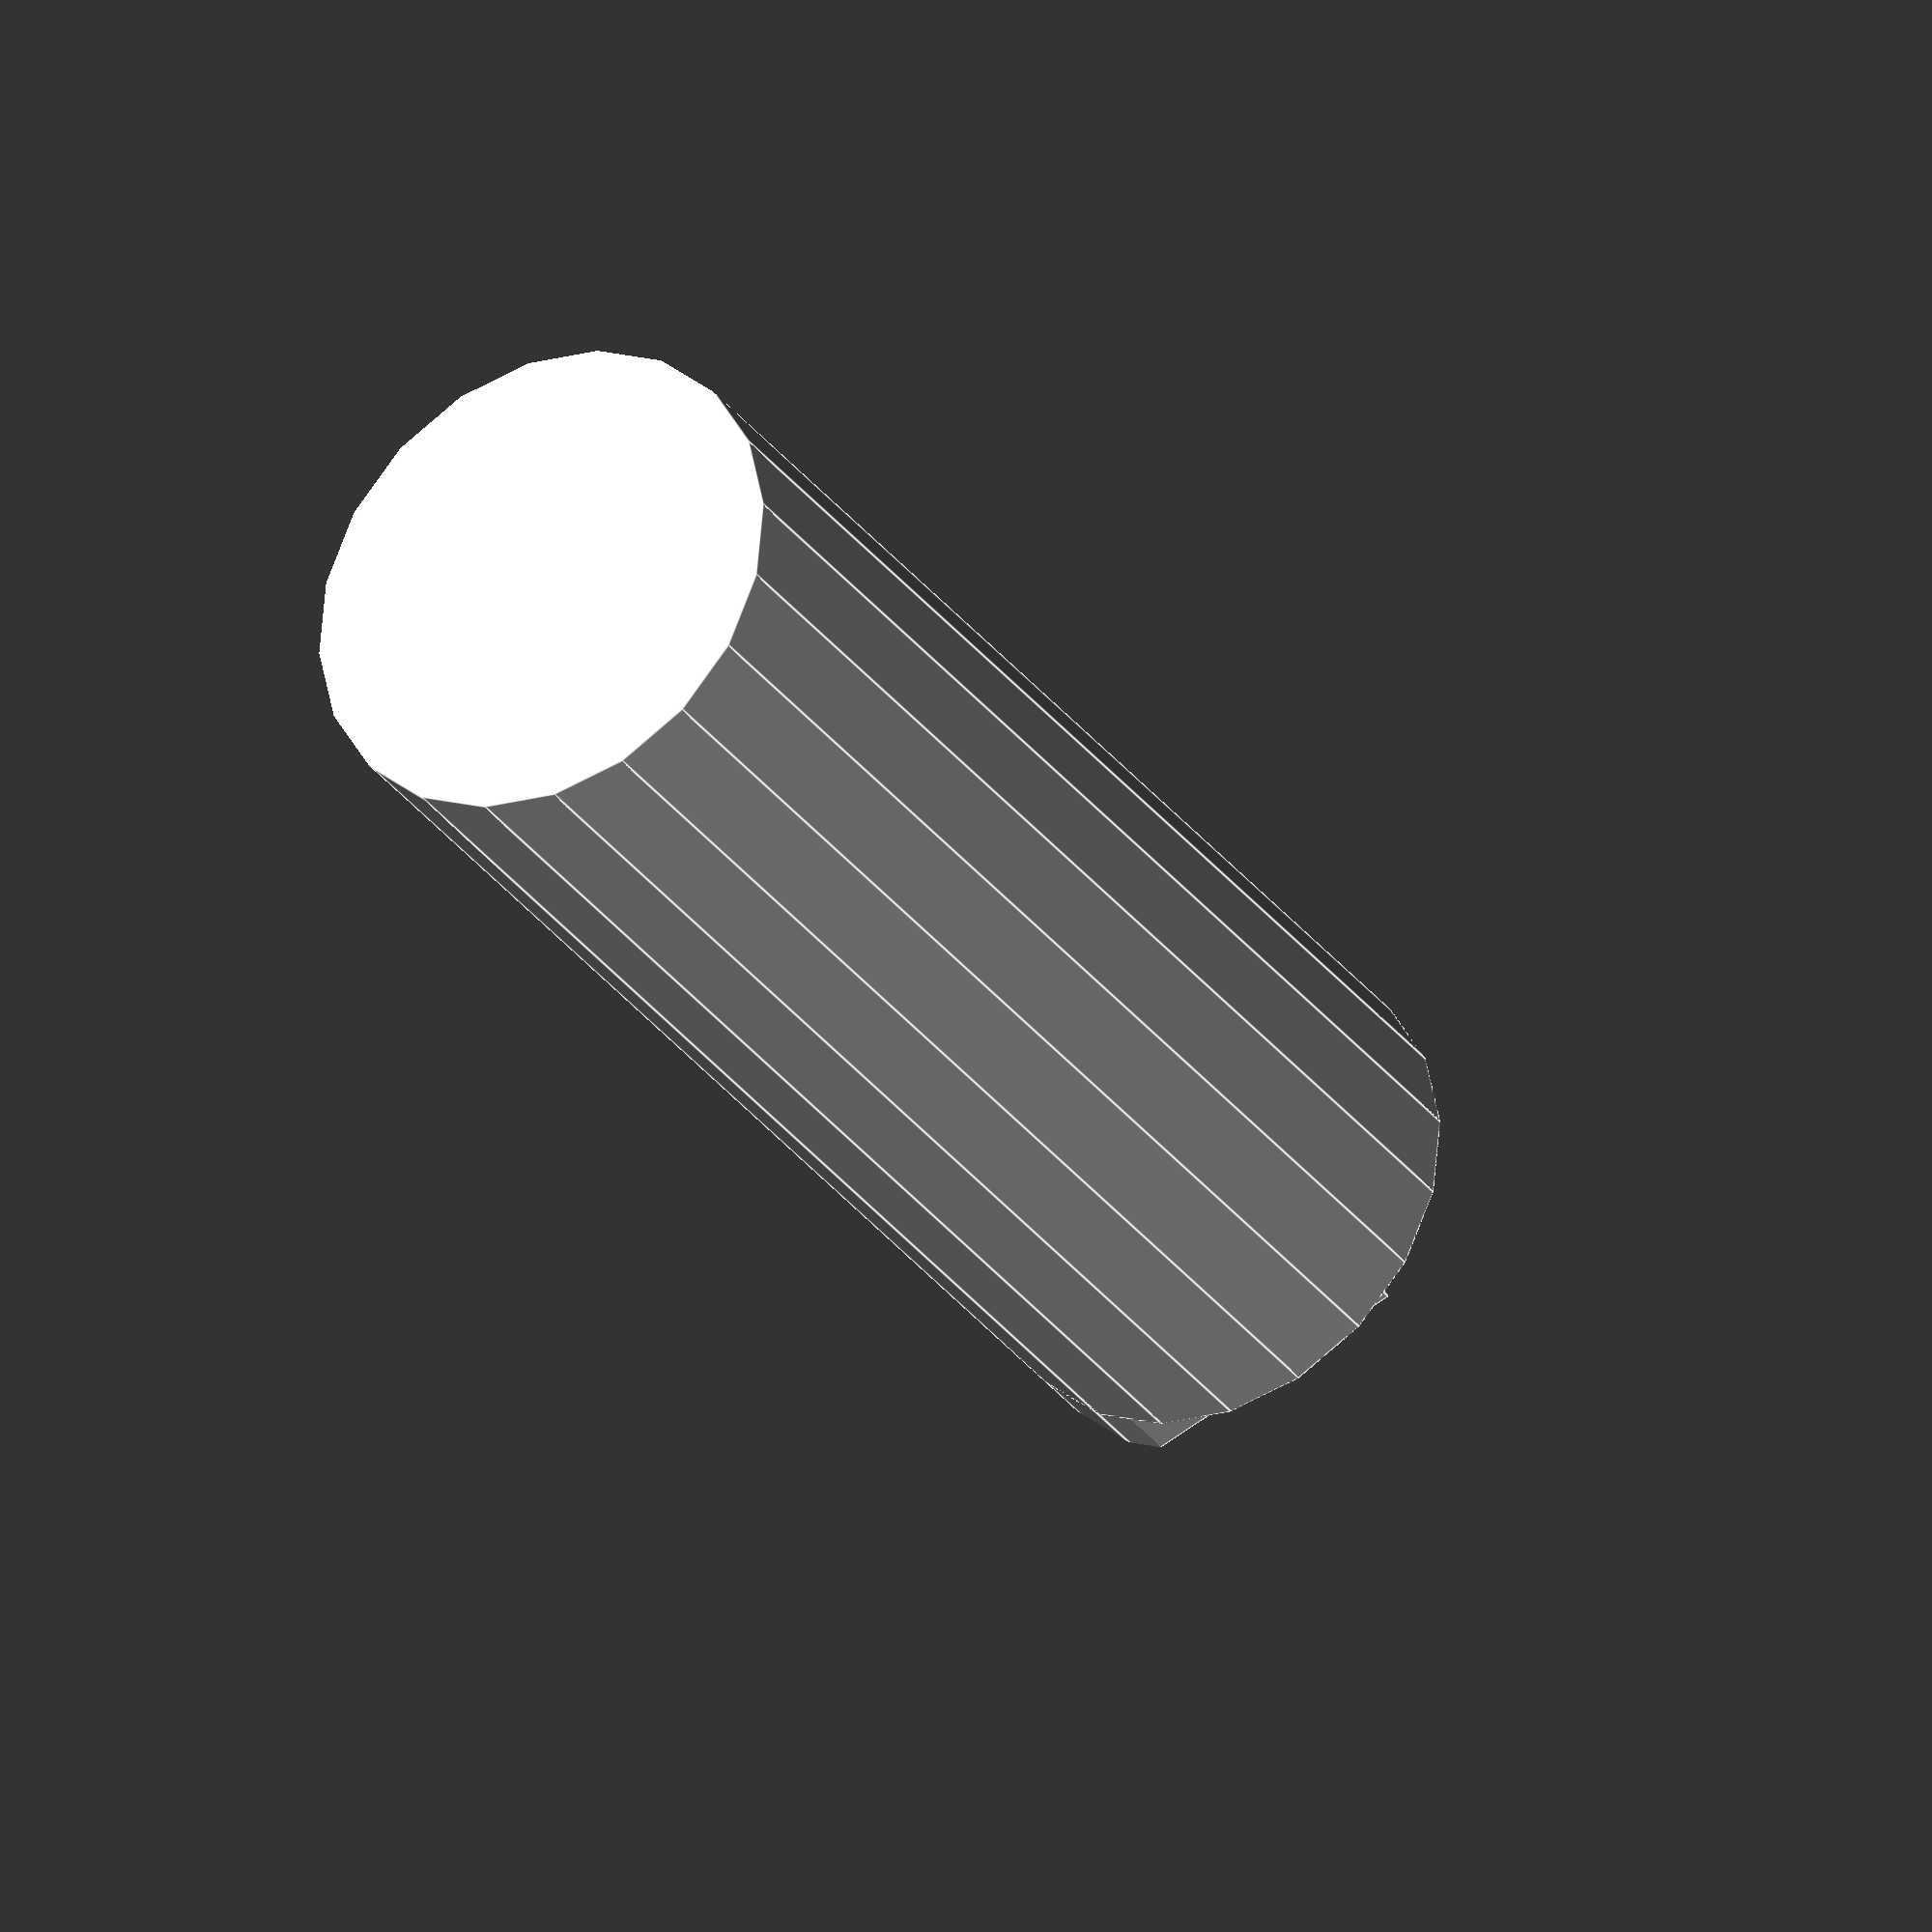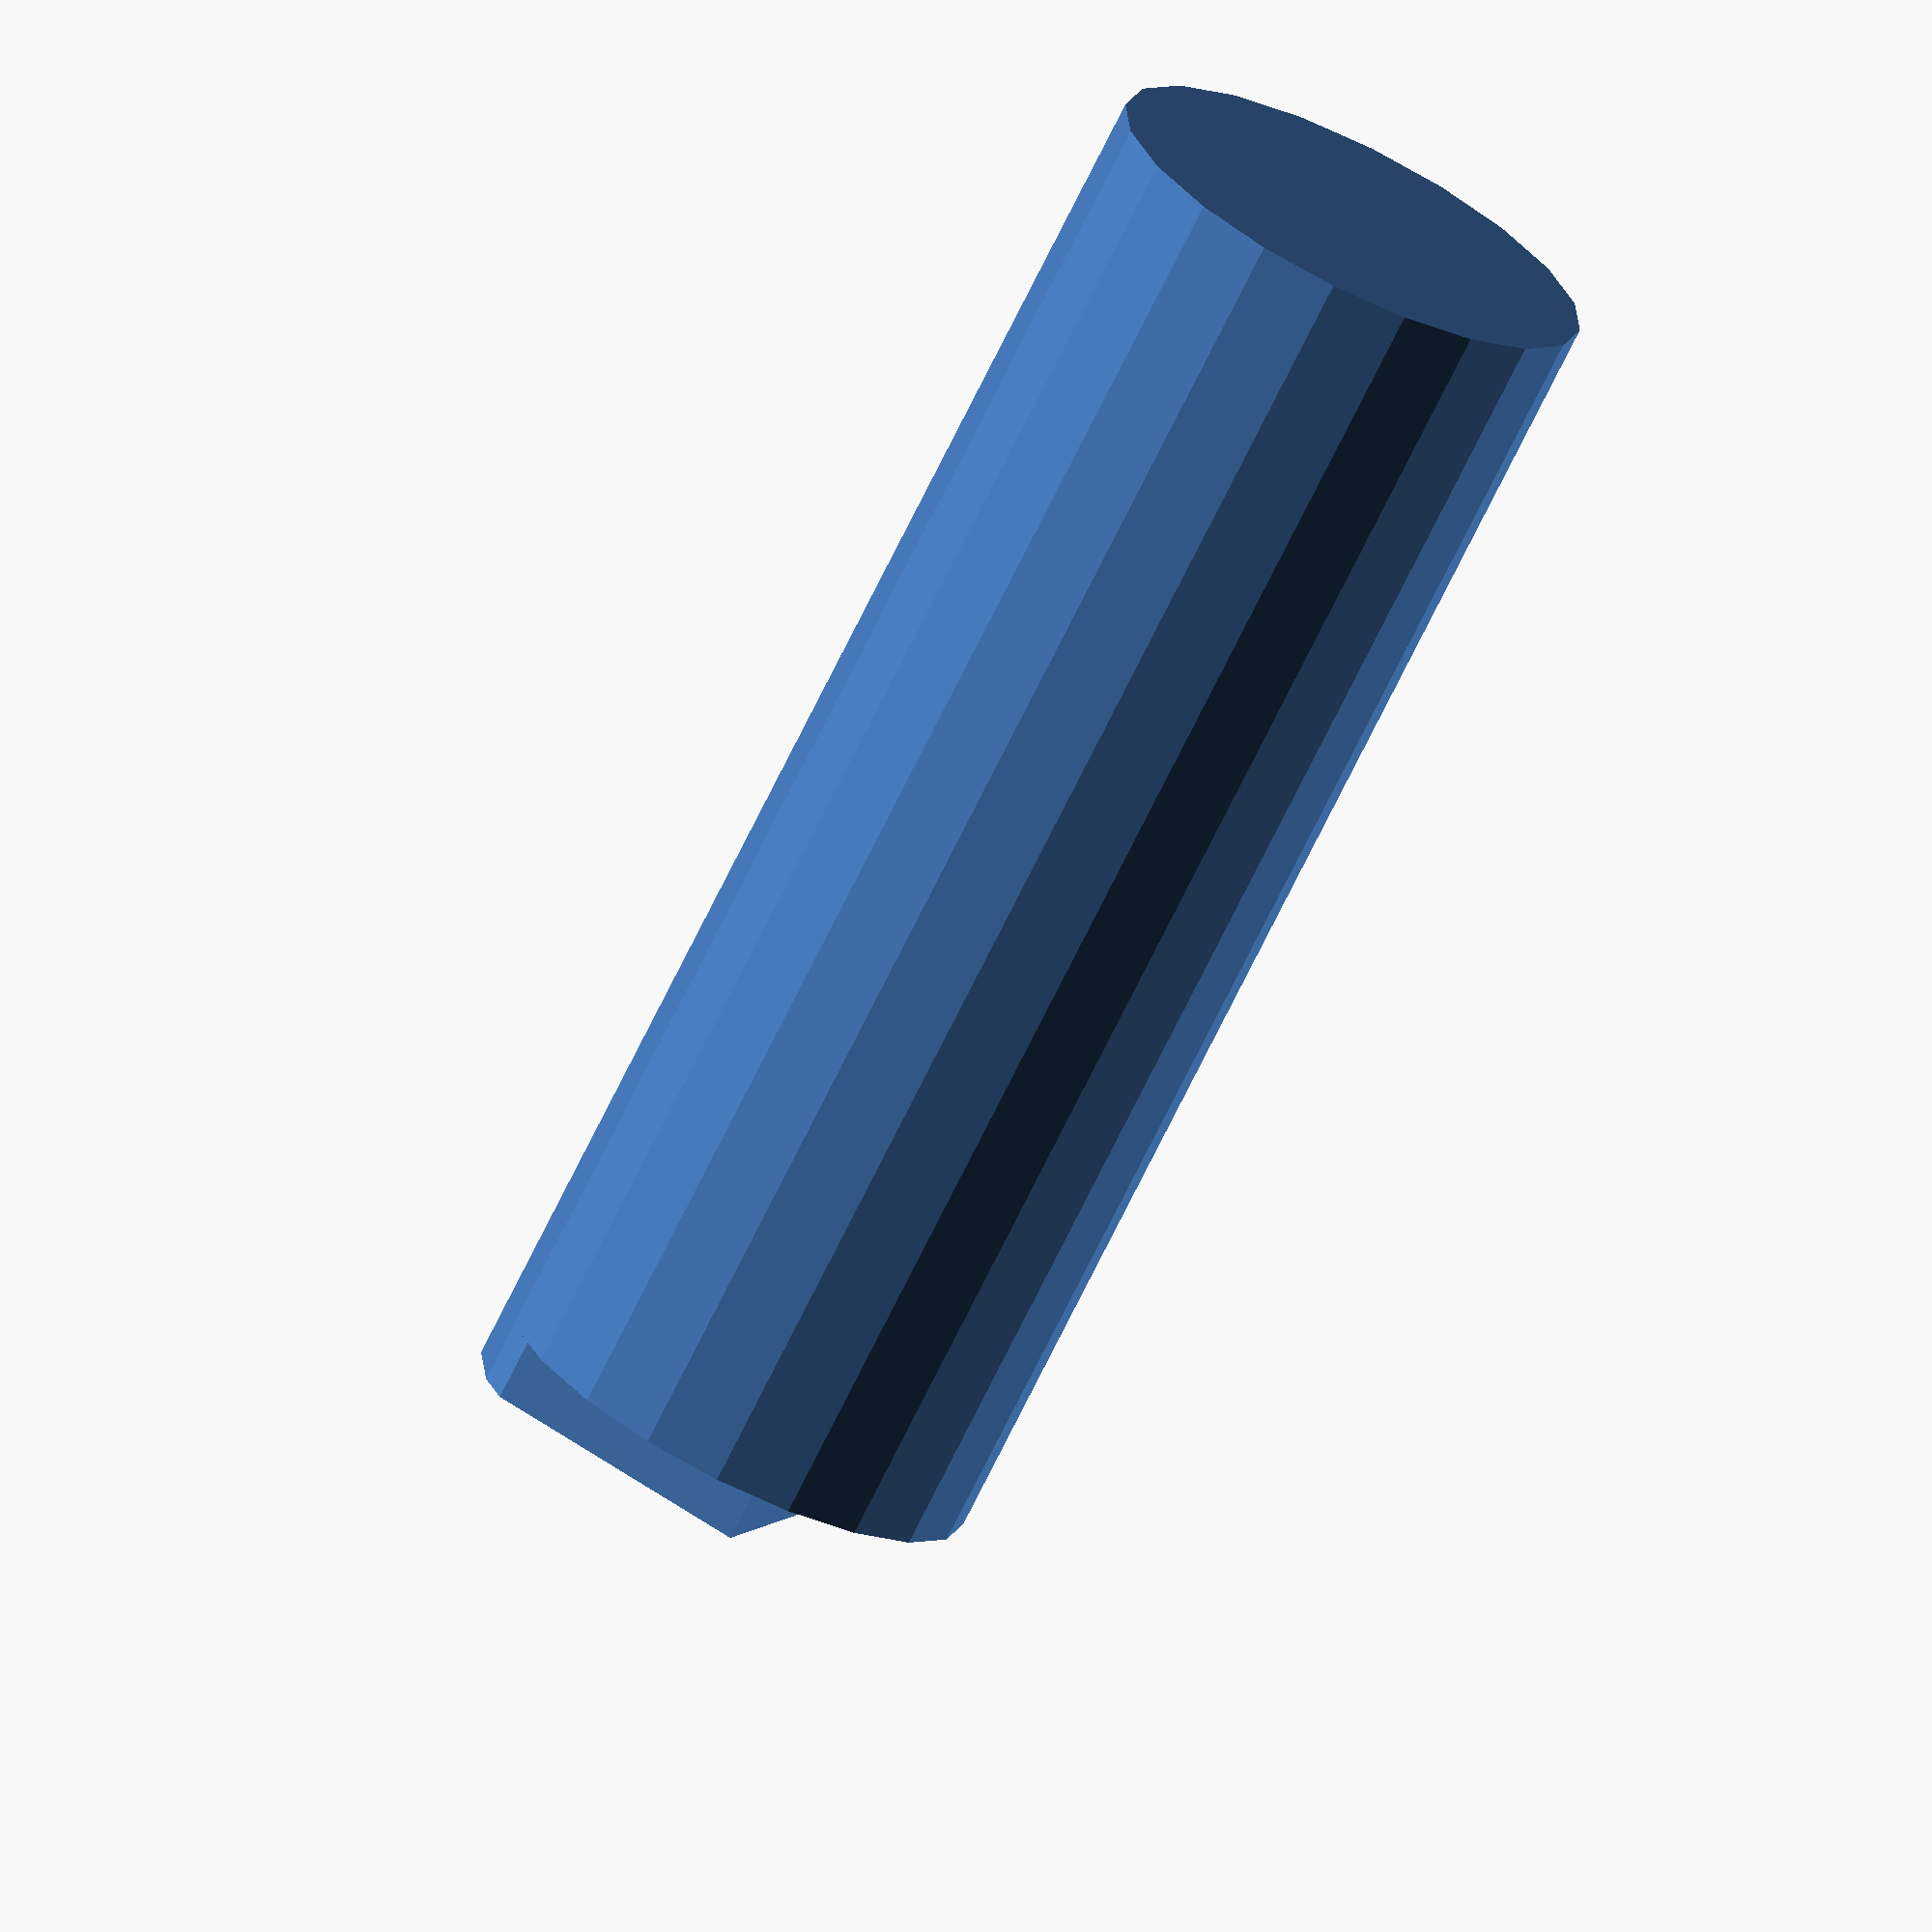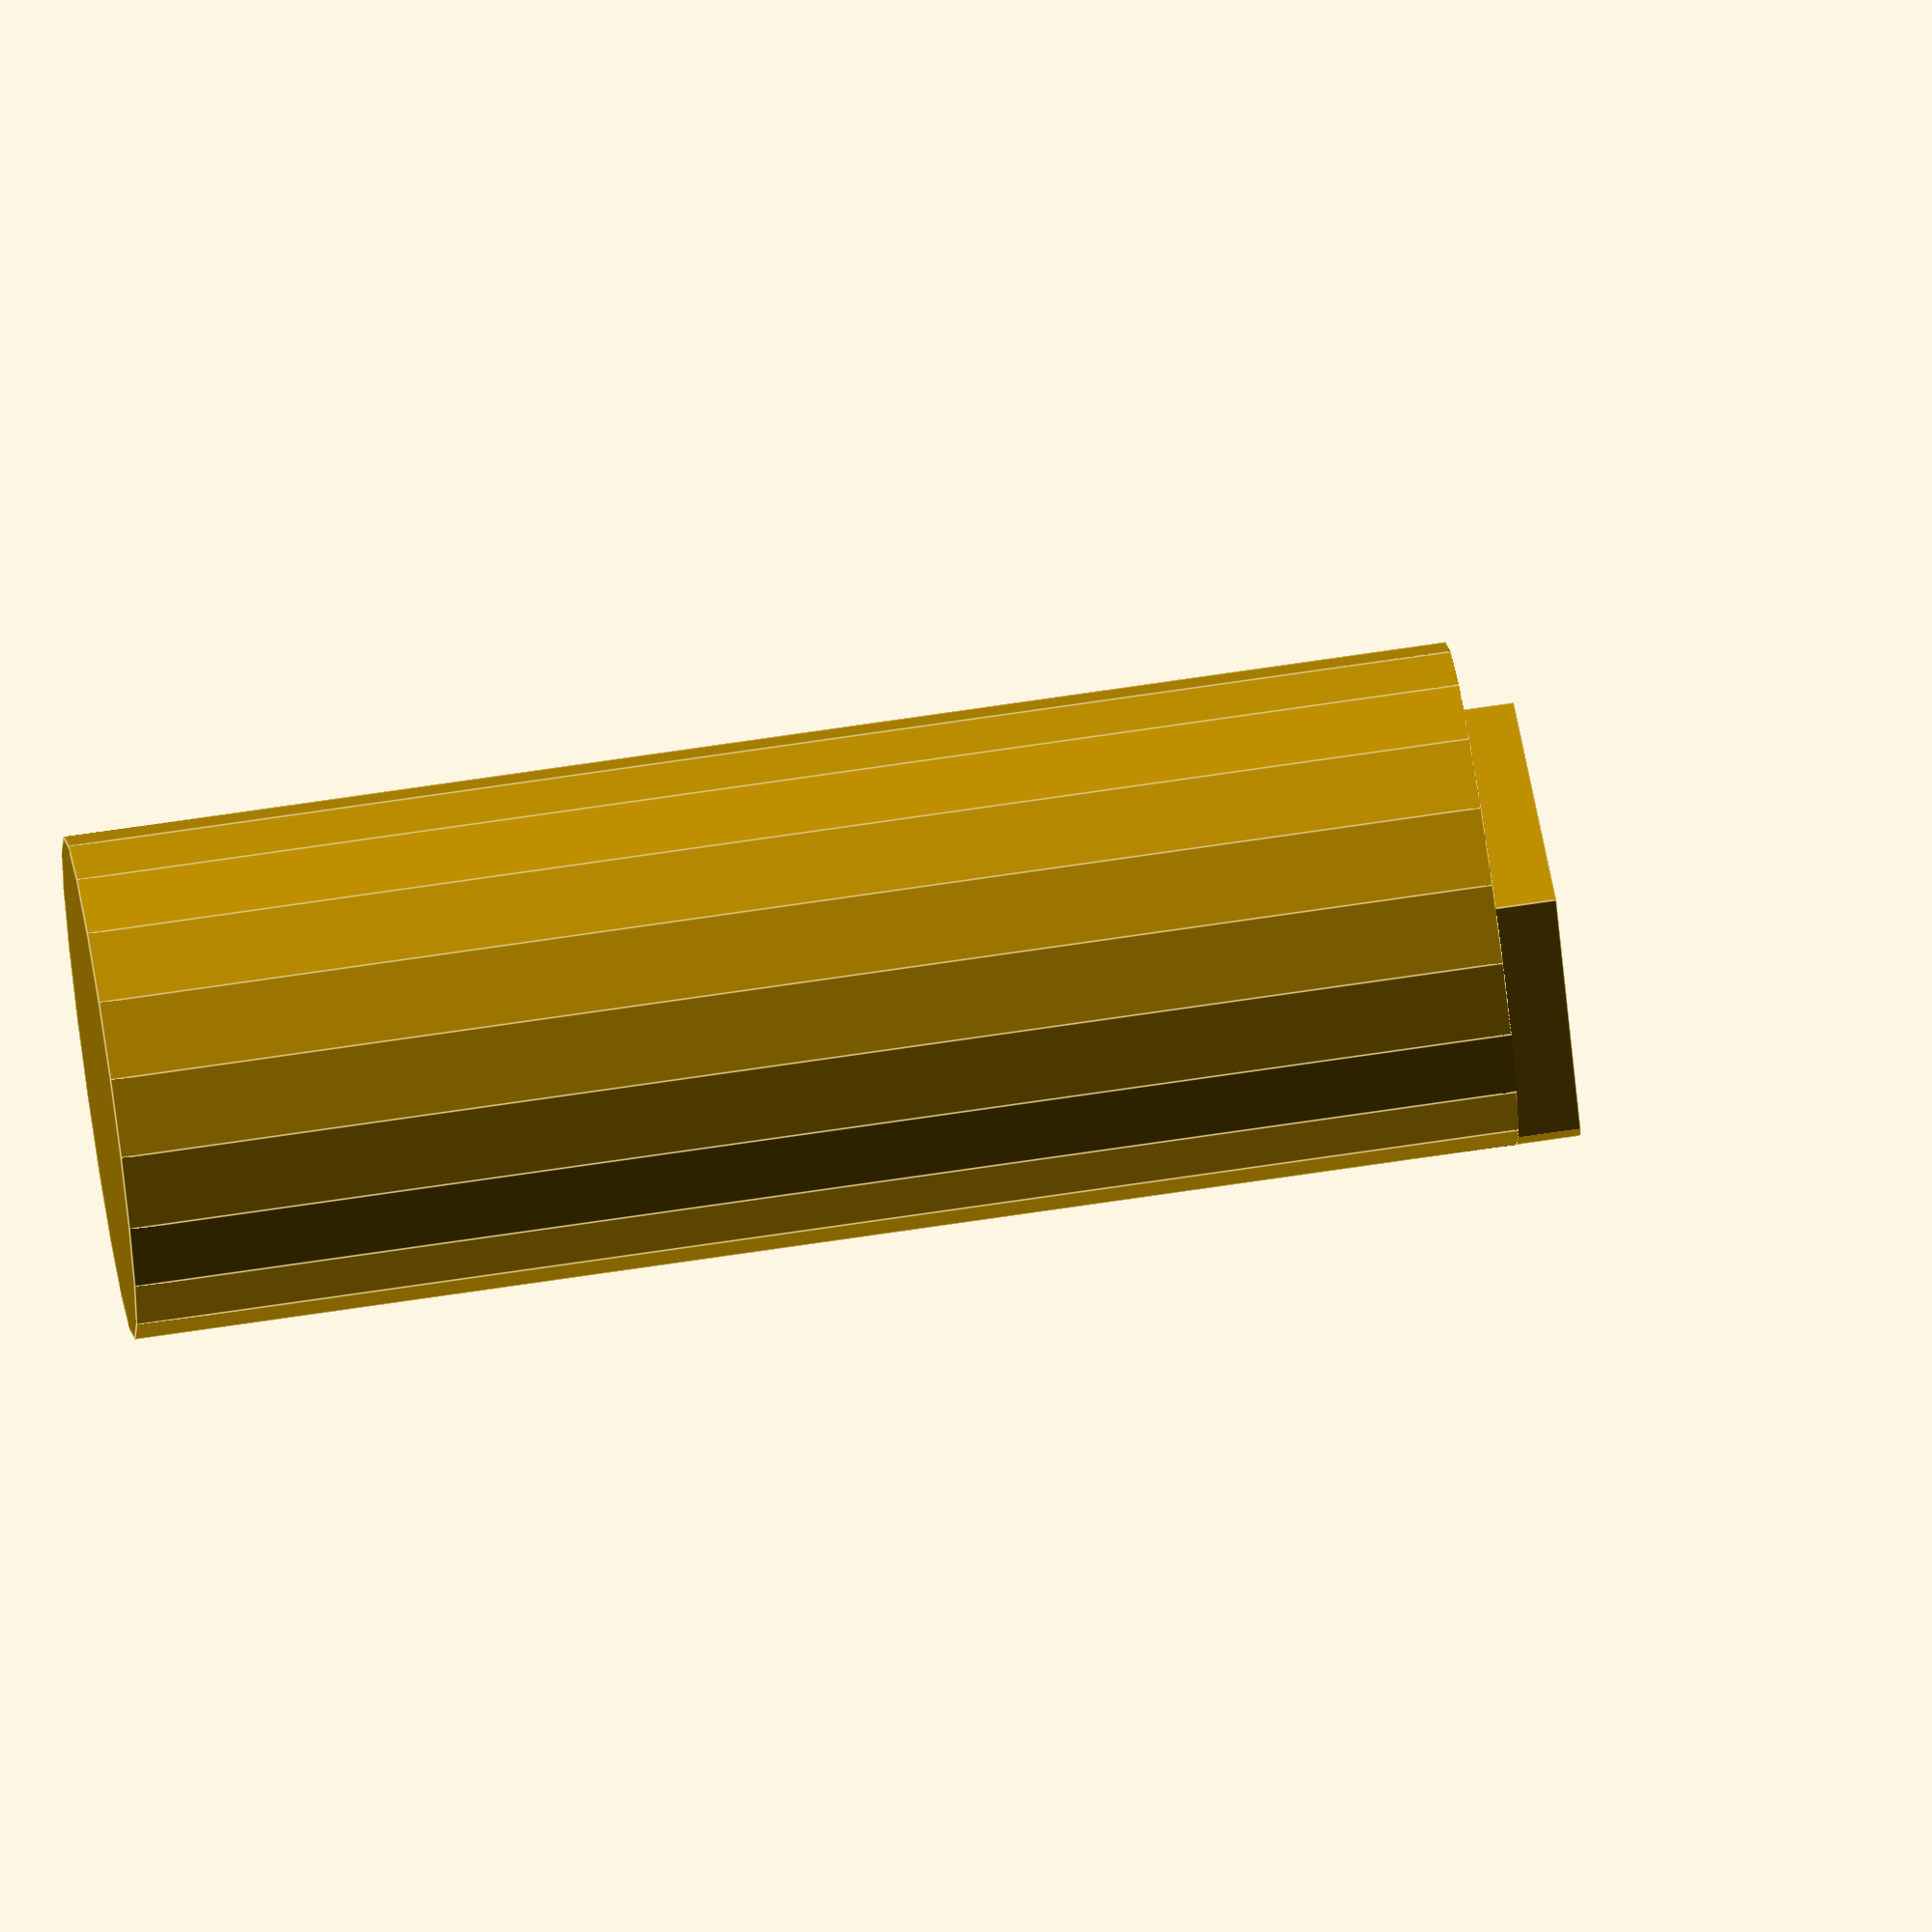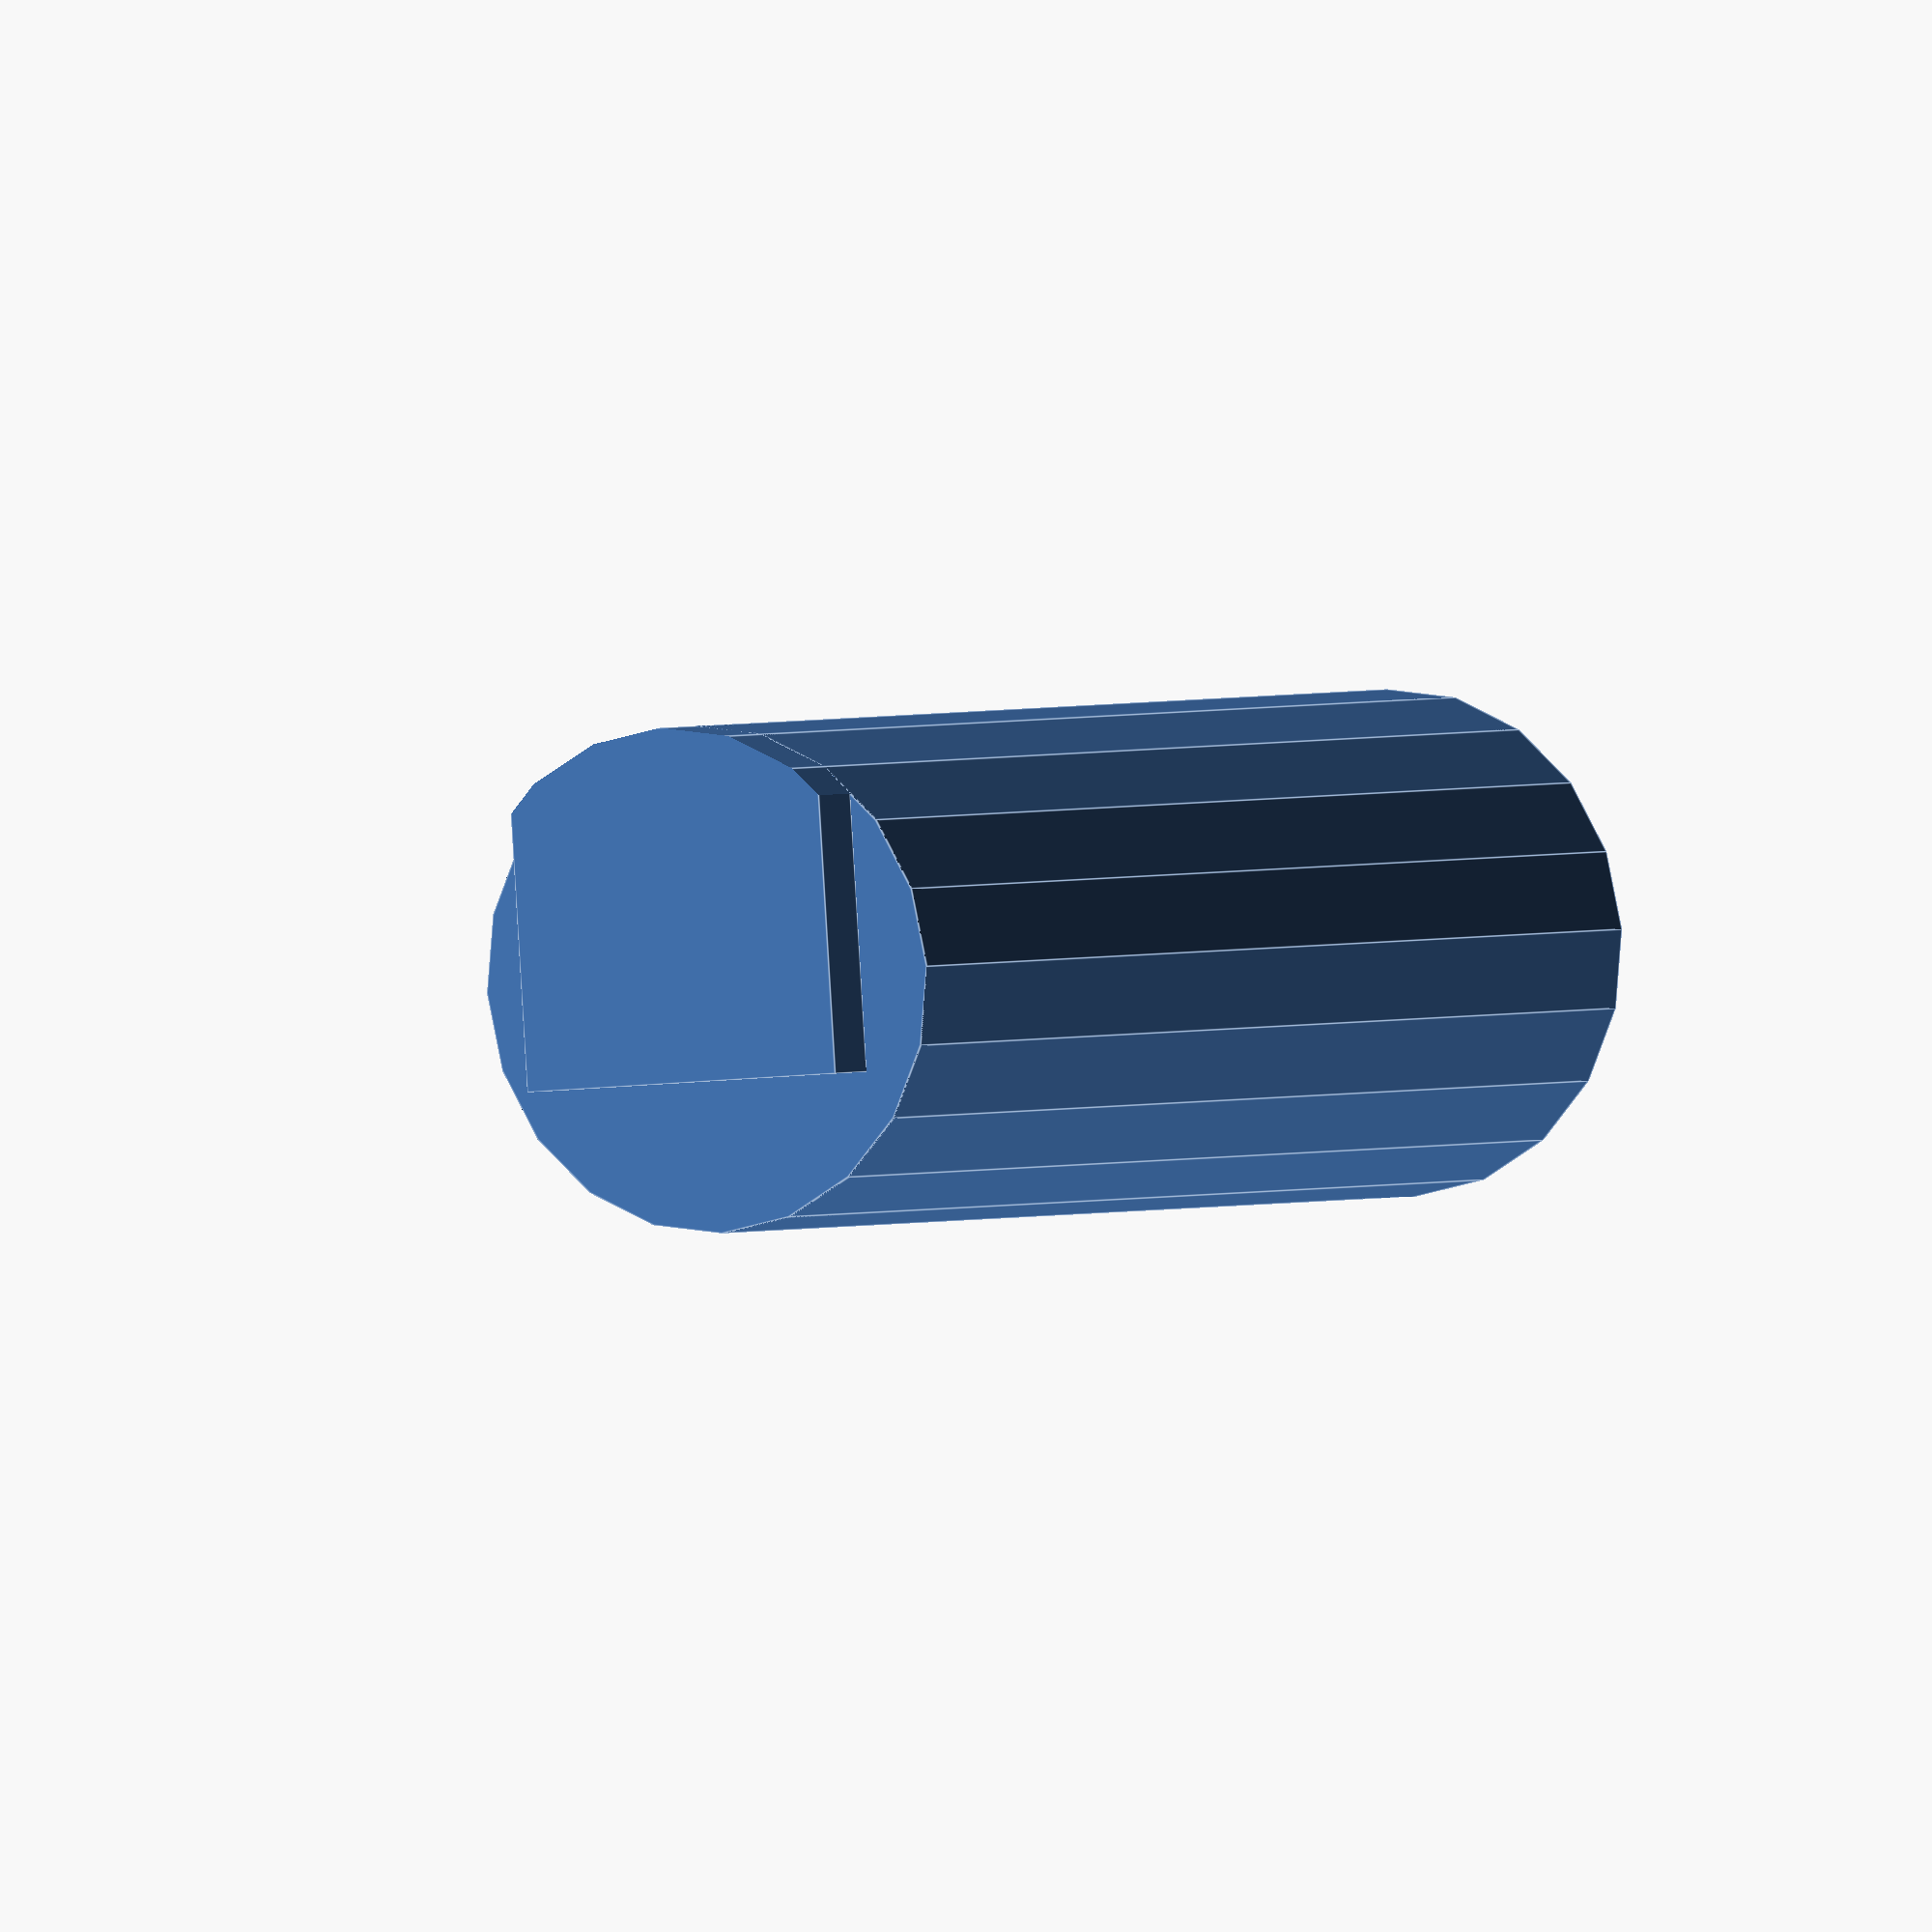
<openscad>
length = 110;
diameter = 40;
pillarHoleSide = 20;
notchWidth = diameter * .7;
notchHeight = notchWidth;
notchDepth = 5;

$fn = 20;
union() {
    translate([0, diameter/2, diameter/2])
        rotate([0, 90, 0])
            cylinder(h = length, d = diameter);
    
    intersection() {
    translate([length, diameter * .3 * .5, diameter * .3])
        cube([notchDepth, notchWidth, notchHeight]);
    translate([0, diameter/2, diameter/2])
        rotate([0, 90, 0])
            cylinder(h = length + notchWidth, d = diameter);
    }
    
}
</openscad>
<views>
elev=69.1 azim=213.2 roll=125.4 proj=o view=edges
elev=115.8 azim=218.3 roll=55.8 proj=o view=solid
elev=235.4 azim=6.9 roll=355.0 proj=o view=edges
elev=270.2 azim=299.9 roll=176.6 proj=o view=edges
</views>
